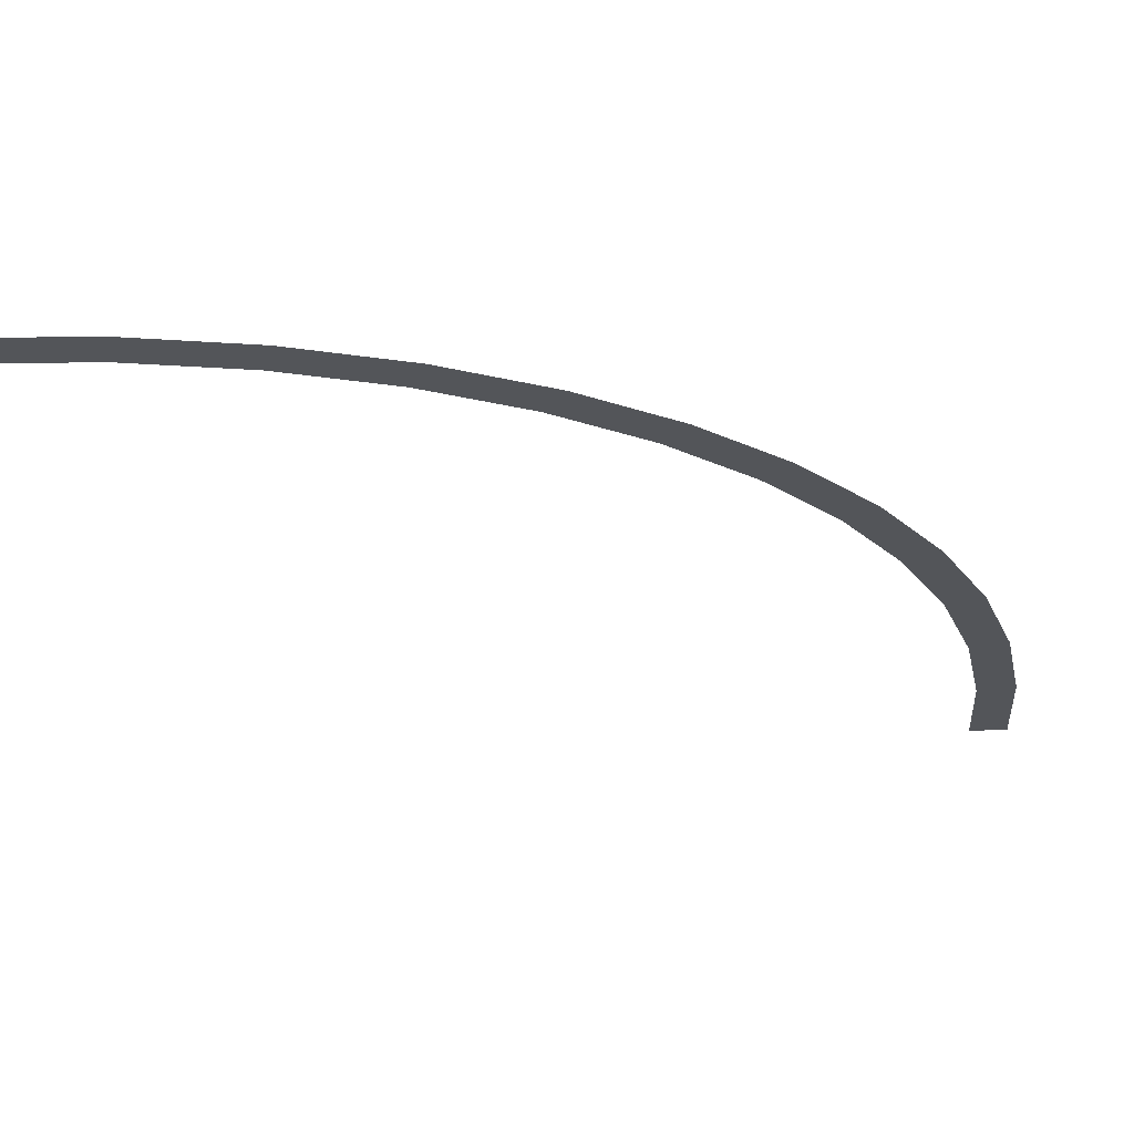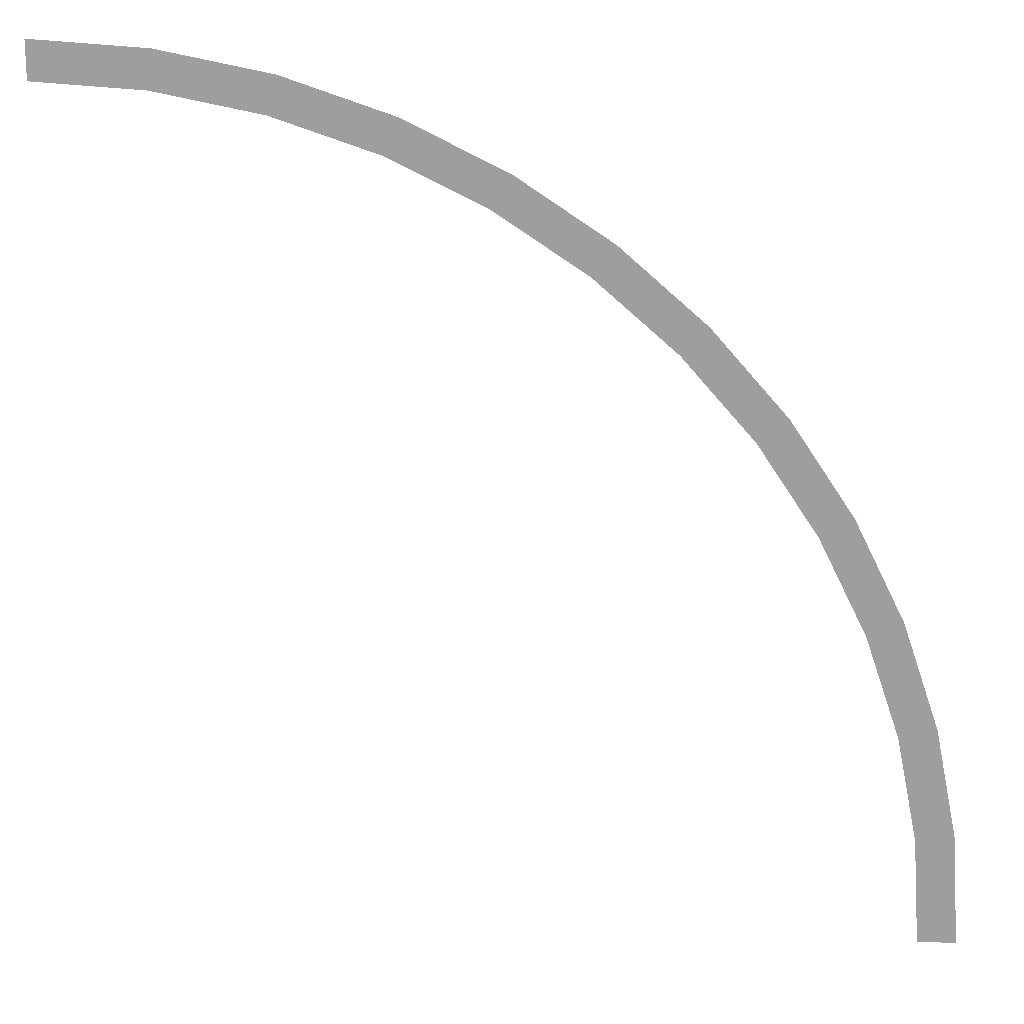
<metadata>
{"format":"obj","ext":"obj","renderer":"f3d","projection":"perspective","resolution":1024,"background":"white","views":[{"elev":65.8,"azim":-2.6,"up":"+Z"},{"elev":18.5,"azim":3.7,"up":"+Z"}]}
</metadata>
<code>
v 1.1 0 0
v 1.15 0 0
v 1.14 0 0.1501
v 1.091 0 0.1436
v 1.091 0 0.1436
v 1.14 0 0.1501
v 1.111 0 0.2976
v 1.062 0 0.2847
v 1.062 0 0.2847
v 1.111 0 0.2976
v 1.062 0 0.4401
v 1.016 0 0.421
v 1.016 0 0.421
v 1.062 0 0.4401
v 0.9959 0 0.575
v 0.9526 0 0.55
v 0.9526 0 0.55
v 0.9959 0 0.575
v 0.9124 0 0.7001
v 0.8727 0 0.6697
v 0.8727 0 0.6697
v 0.9124 0 0.7001
v 0.8132 0 0.8132
v 0.7778 0 0.7778
v 0.7778 0 0.7778
v 0.8132 0 0.8132
v 0.7001 0 0.9124
v 0.6697 0 0.8727
v 0.6697 0 0.8727
v 0.7001 0 0.9124
v 0.575 0 0.9959
v 0.55 0 0.9526
v 0.55 0 0.9526
v 0.575 0 0.9959
v 0.4401 0 1.062
v 0.421 0 1.016
v 0.421 0 1.016
v 0.4401 0 1.062
v 0.2976 0 1.111
v 0.2847 0 1.062
v 0.2847 0 1.062
v 0.2976 0 1.111
v 0.1501 0 1.14
v 0.1436 0 1.091
v 0.1436 0 1.091
v 0.1501 0 1.14
v 0 0 1.15
v 0 0 1.1
g mesh2061
f 1 2 3
f 3 4 1
f 5 6 7
f 7 8 5
f 9 10 11
f 11 12 9
f 13 14 15
f 15 16 13
f 17 18 19
f 19 20 17
f 21 22 23
f 23 24 21
f 25 26 27
f 27 28 25
f 29 30 31
f 31 32 29
f 33 34 35
f 35 36 33
f 37 38 39
f 39 40 37
f 41 42 43
f 43 44 41
f 45 46 47
f 47 48 45

</code>
